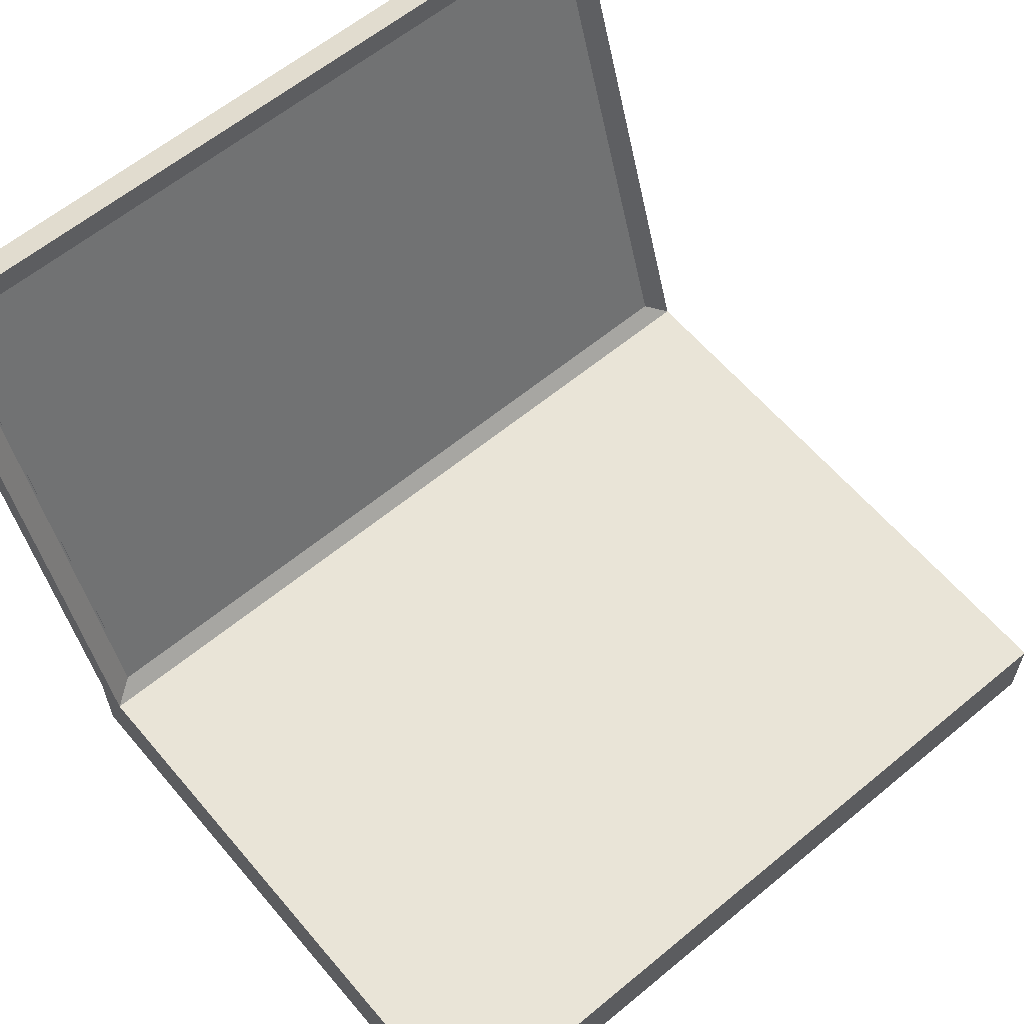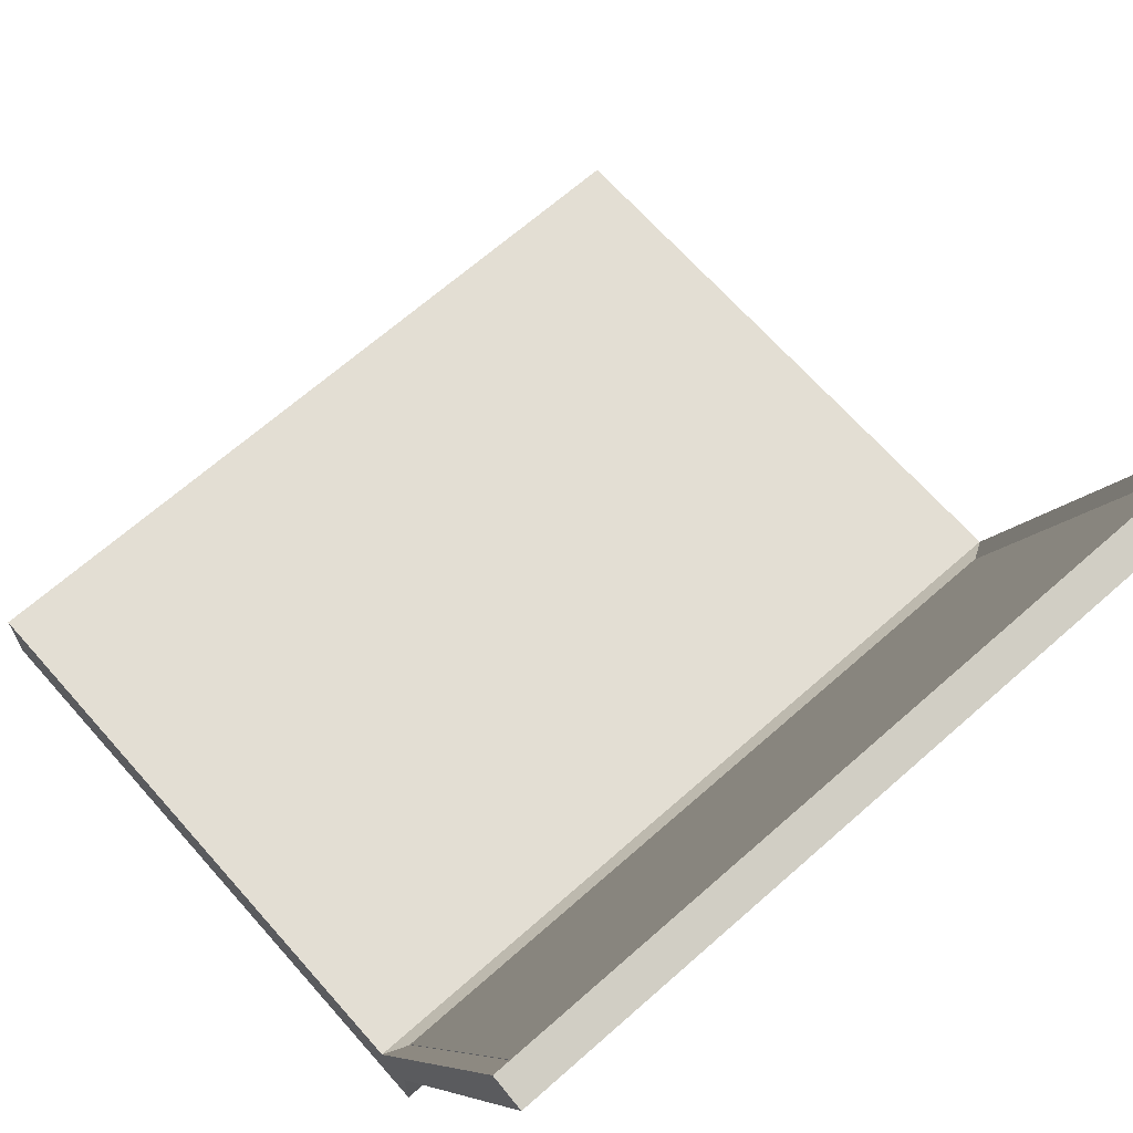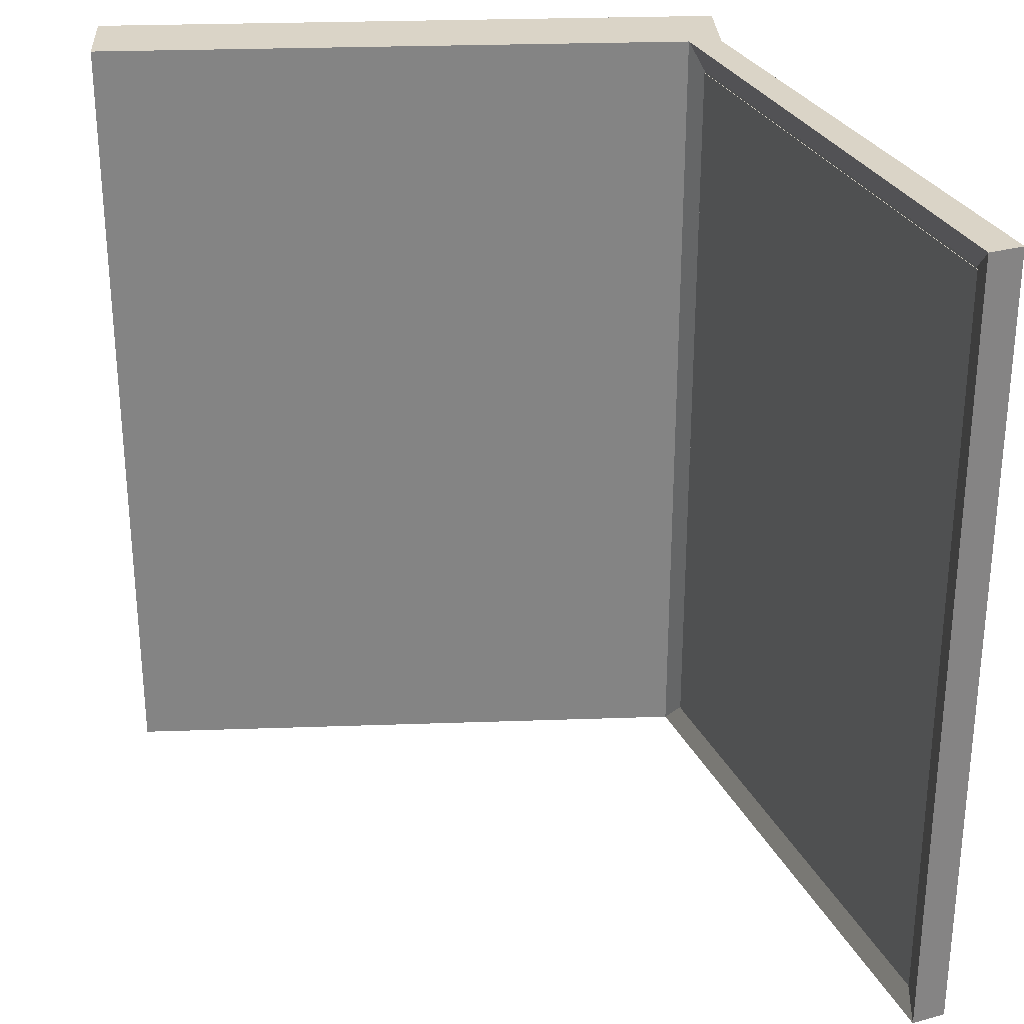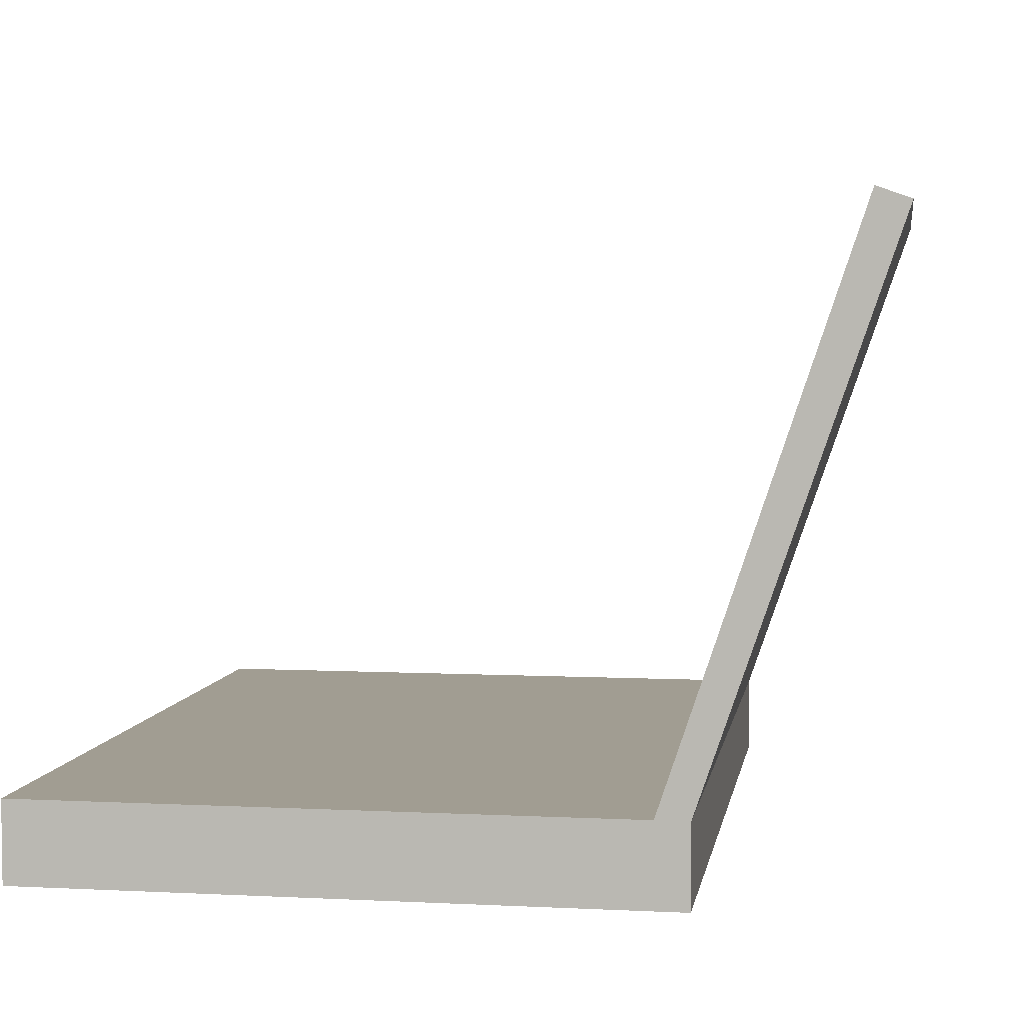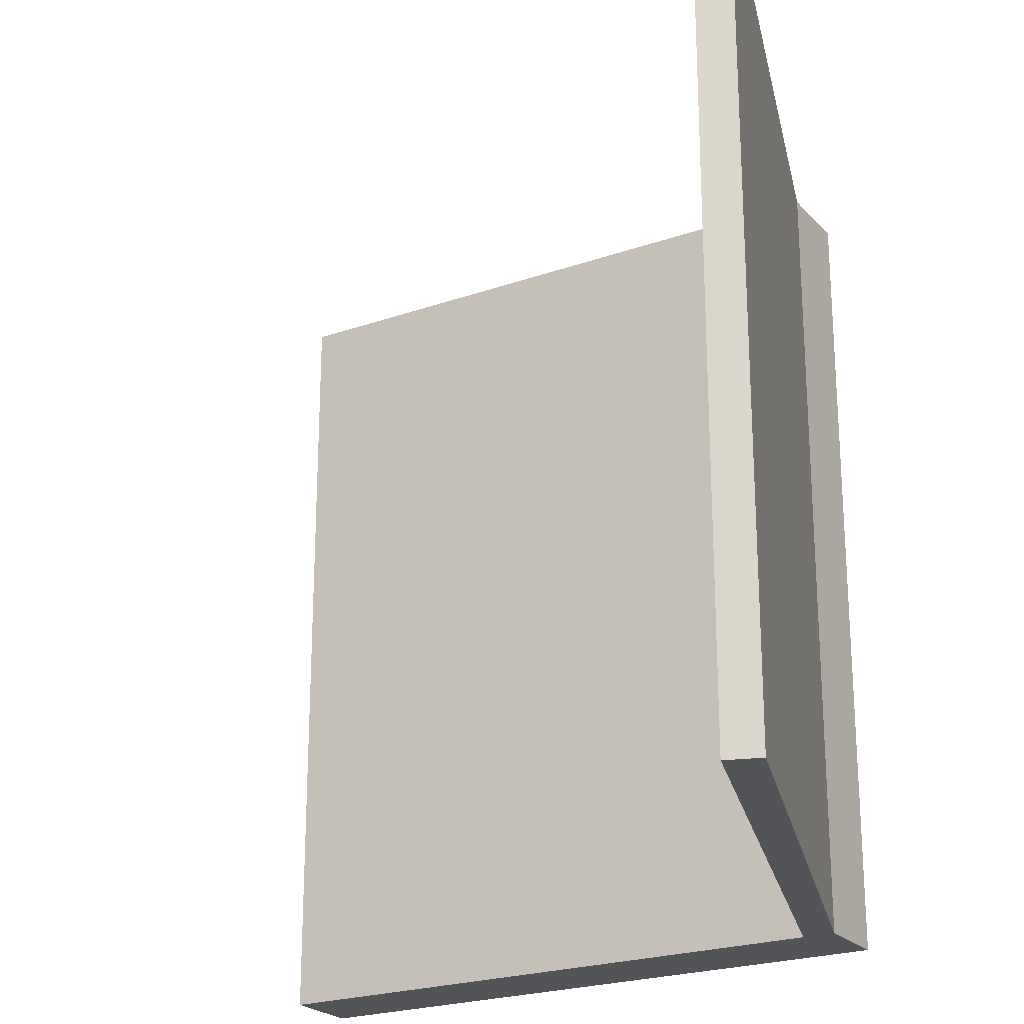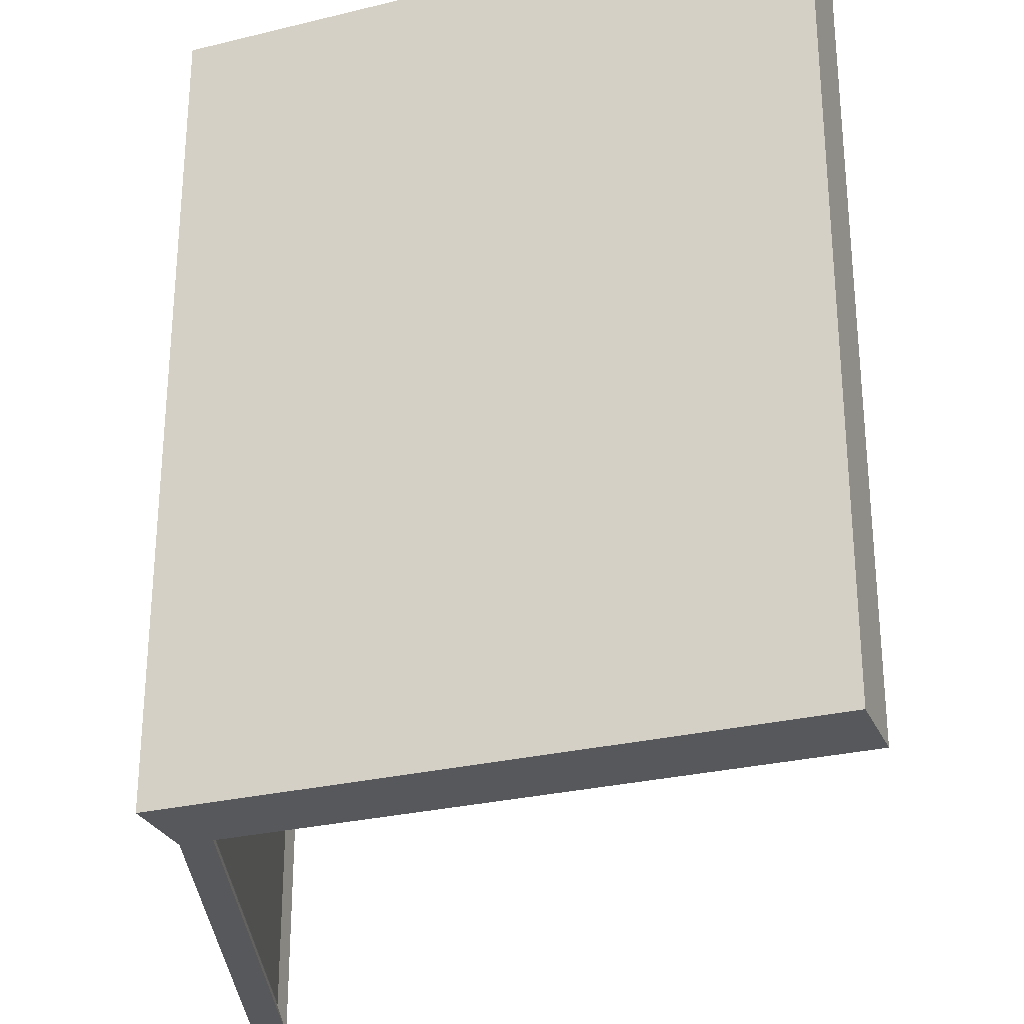
<metadata>
{"format":"obj","ext":"obj","renderer":"f3d","projection":"perspective","resolution":1024,"background":"white","views":[{"elev":61.0,"azim":49.9,"up":"+Y"},{"elev":67.2,"azim":-131.5,"up":"+Y"},{"elev":28.9,"azim":177.0,"up":"+Z"},{"elev":4.8,"azim":-170.9,"up":"+Y"},{"elev":-23.2,"azim":-149.2,"up":"+Z"},{"elev":-28.1,"azim":20.3,"up":"+Z"}]}
</metadata>
<code>
o laptop
v 1 0.01283 -1.574
v -0.9717 0.3237 -1.496
v 1 0.01283 1
v -0.9717 0.3237 0.9157
v -1 0.01283 1
v -1 0.01283 -1.574
v -1.584 1.976 1
v -1.506 1.92 -1.496
v -1.477 1.929 -1.496
v -1.584 1.976 -1.574
v -1.506 1.92 0.9157
v -0.8959 0.01283 -1.574
v -1.477 1.929 0.9157
v -0.8959 0.01283 1
v -1.48 2.013 -1.574
v -1.48 2.013 1
v 1 0.2701 -1.574
v 1 0.2701 1
v -1 0.2701 1
v -1 0.2701 -1.574
v -0.8959 0.2701 1
v -0.8959 0.2701 -1.574
v -1.476 1.922 -1.496
v -1.476 1.922 0.9222
v -0.942 0.3269 -1.496
v -0.942 0.3269 0.9222
v 0.4132 0.2701 -1.574
v 0.4132 0.2701 1
v -0.944 0.333 -1.496
v -1.476 1.922 -1.496
v -0.944 0.333 0.913
v -1.476 1.922 -1.496
v -1.476 1.922 -1.496
v -1.477 1.929 0.9157
v -1.477 1.929 -1.312
v -1.476 1.922 0.9157
v -0.944 0.333 0.9157
v -1.477 1.929 -1.496
f 15 10 16
f 21 16 7
f 1 17 3
f 12 1 14
f 15 22 10
f 19 10 20
f 19 20 5
f 12 14 6
f 25 30 29
f 17 27 18
f 32 23 33
f 16 36 34
f 23 25 15
f 26 24 16
f 25 26 22
f 27 22 28
f 28 3 18
f 1 27 17
f 14 21 5
f 22 12 20
f 10 7 16
f 19 21 7
f 17 18 3
f 1 3 14
f 22 20 10
f 19 7 10
f 20 6 5
f 14 5 6
f 30 23 32
f 24 26 37
f 27 28 18
f 15 35 38
f 25 22 15
f 21 26 16
f 26 21 22
f 22 21 28
f 21 14 3
f 28 21 3
f 12 22 1
f 22 27 1
f 21 19 5
f 12 6 20
f 4 31 29
f 11 34 36
f 8 13 11
f 8 29 32
f 2 11 4
f 13 38 35
f 31 26 25
f 25 23 30
f 29 31 25
f 16 24 36
f 34 35 16
f 37 36 24
f 26 31 37
f 38 33 23
f 15 16 35
f 38 23 15
f 29 2 4
f 4 37 31
f 36 37 4
f 11 13 34
f 36 4 11
f 8 9 13
f 32 33 38
f 38 9 8
f 8 2 29
f 29 30 32
f 32 38 8
f 2 8 11
f 35 34 13
f 13 9 38
o screen
v -0.9717 0.3237 -1.496
v -0.9422 0.3336 -1.496
v -0.9717 0.3237 0.9157
v -0.9422 0.3336 0.9157
v -1.506 1.92 -1.496
v -1.477 1.929 -1.496
v -1.506 1.92 0.9157
v -1.477 1.929 0.9157
f 40 41 39
f 42 45 41
f 46 43 45
f 43 40 39
f 45 39 41
f 42 44 46
f 40 42 41
f 42 46 45
f 46 44 43
f 43 44 40
f 45 43 39
f 42 40 44

</code>
